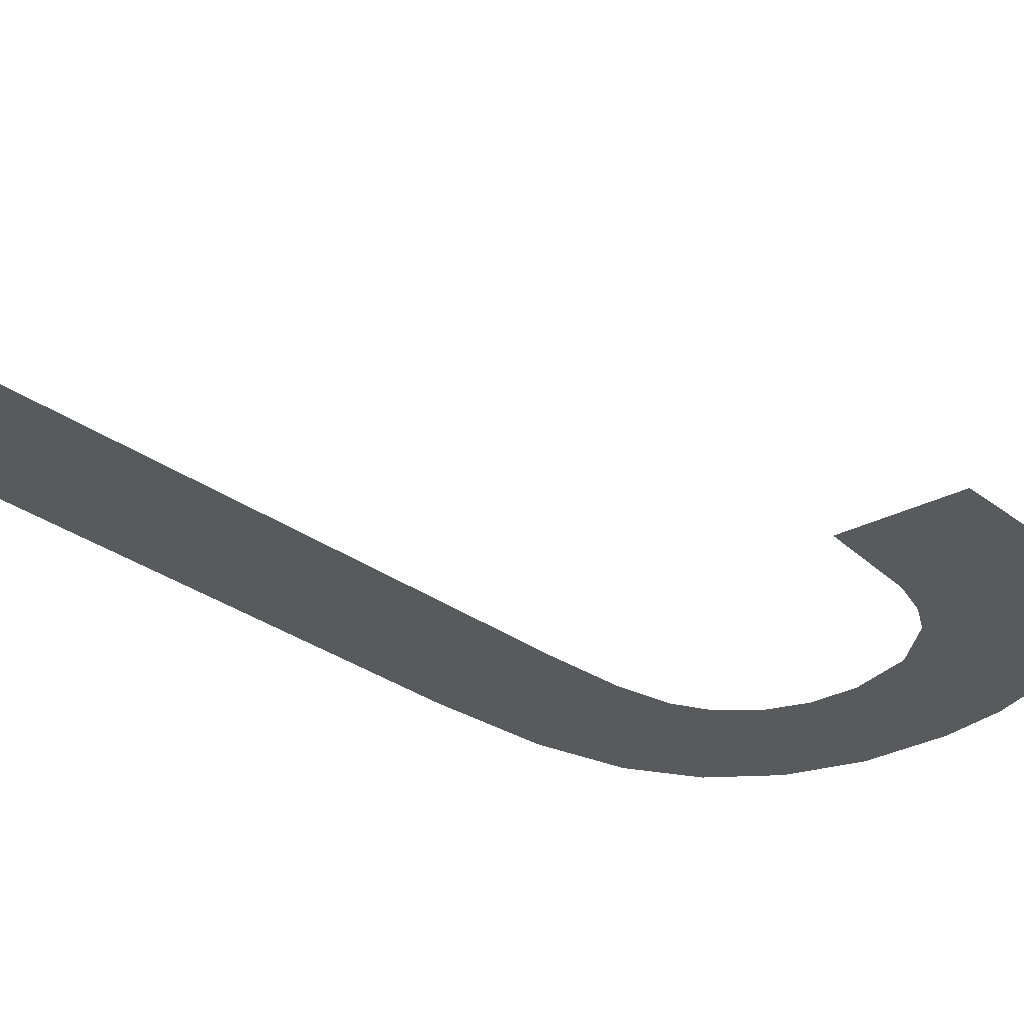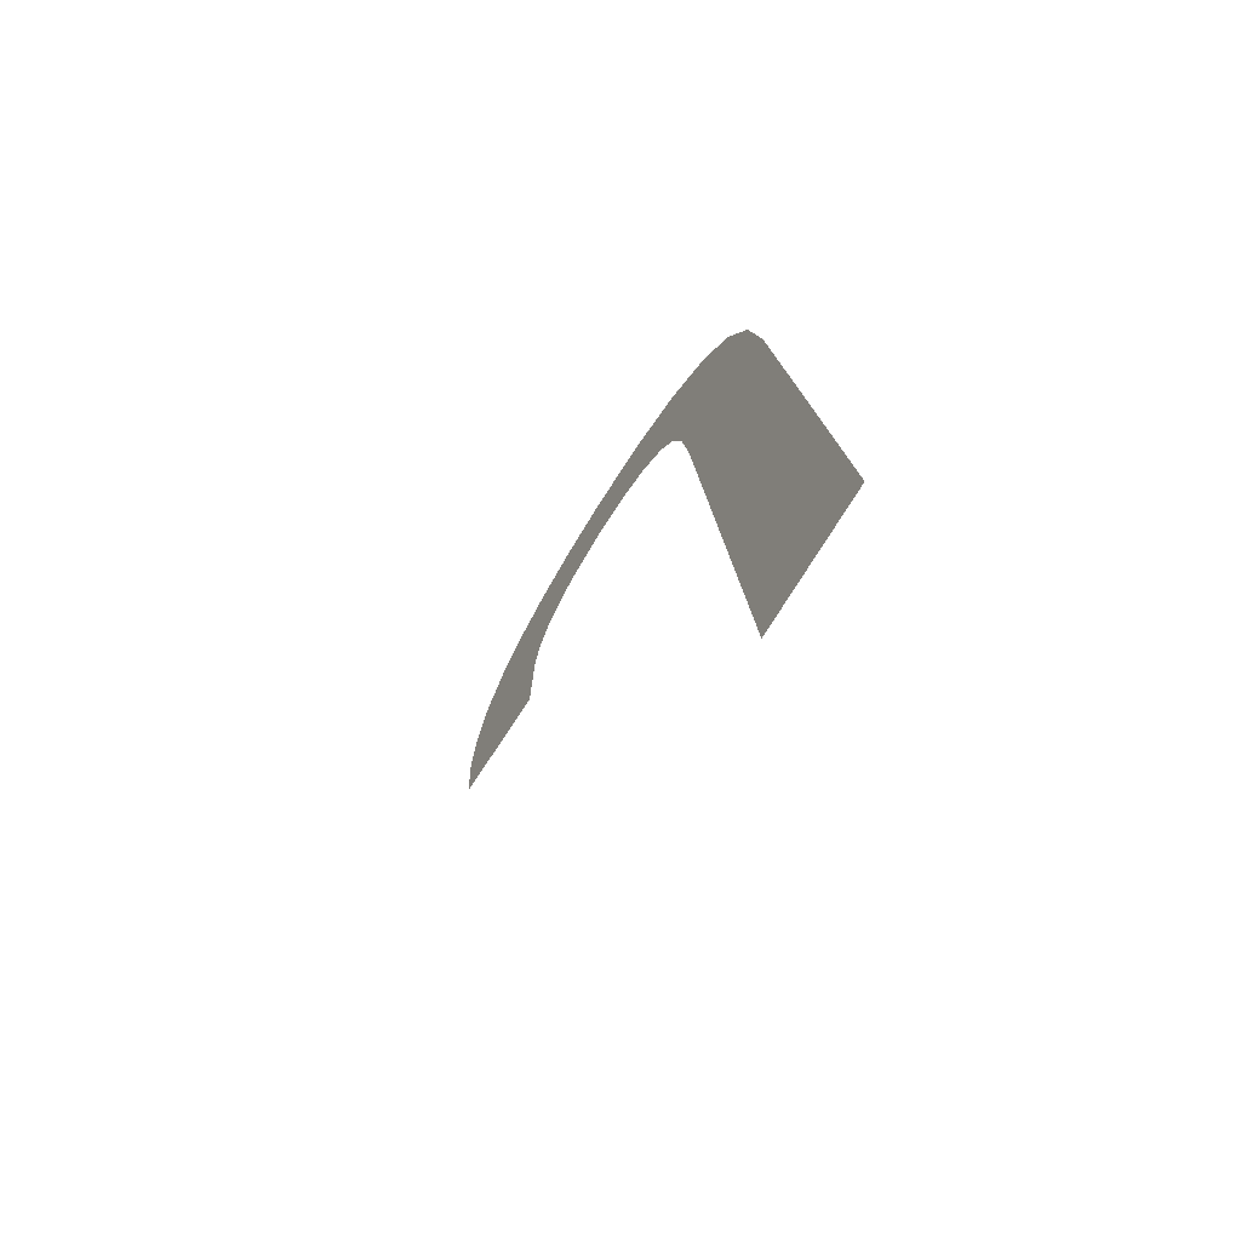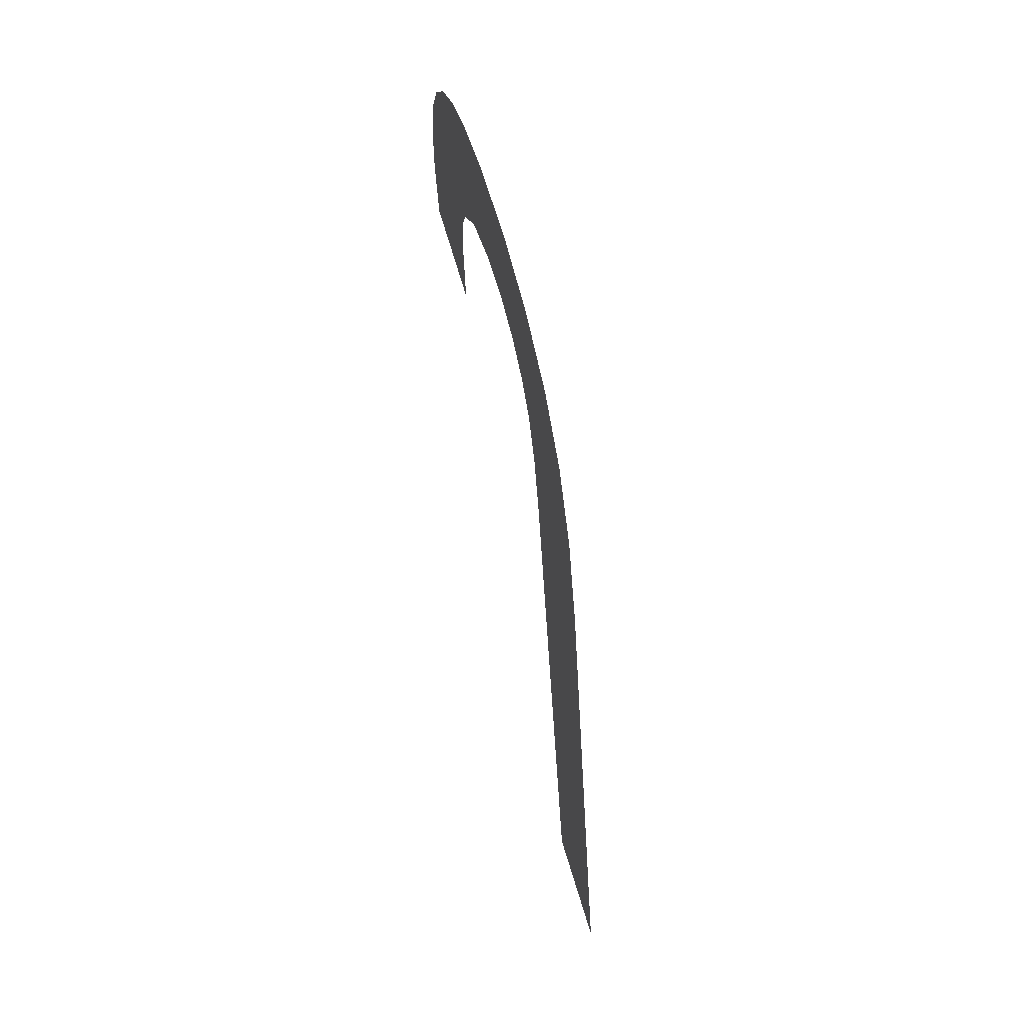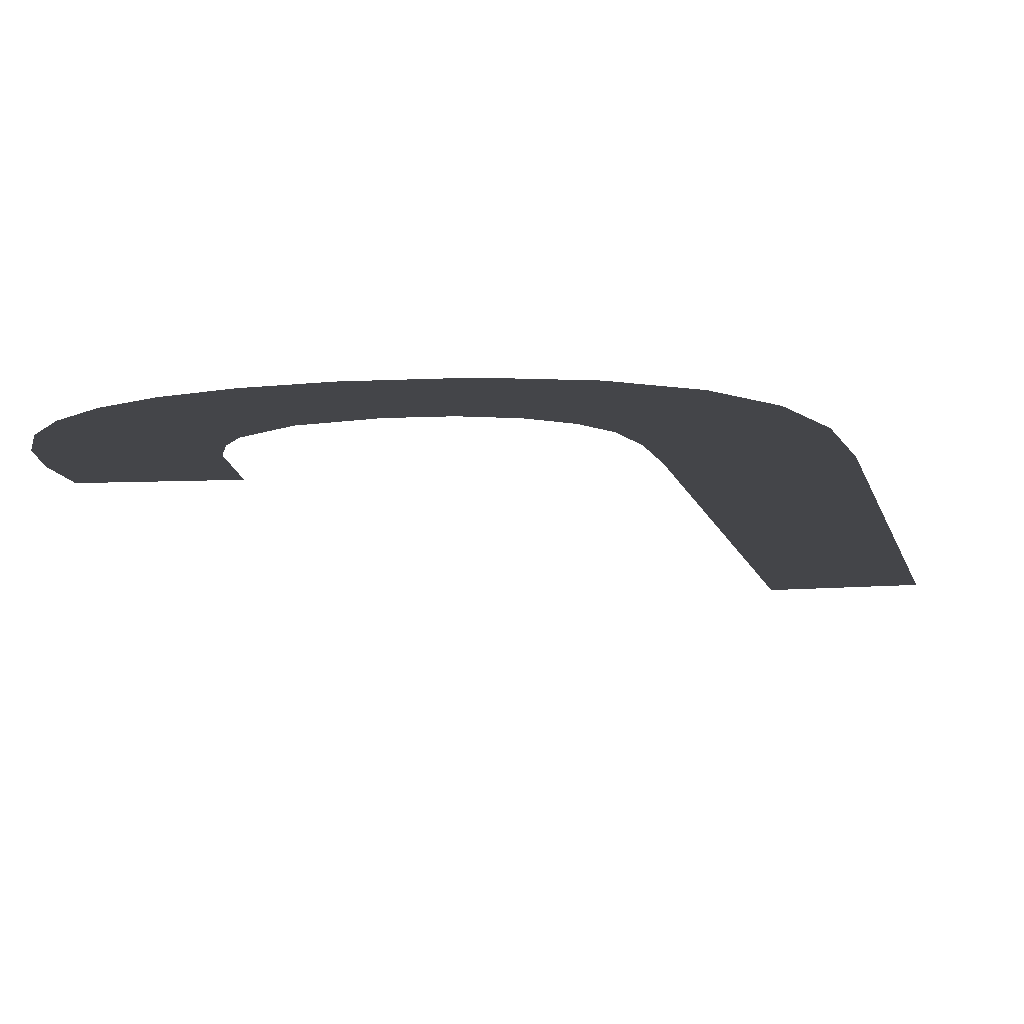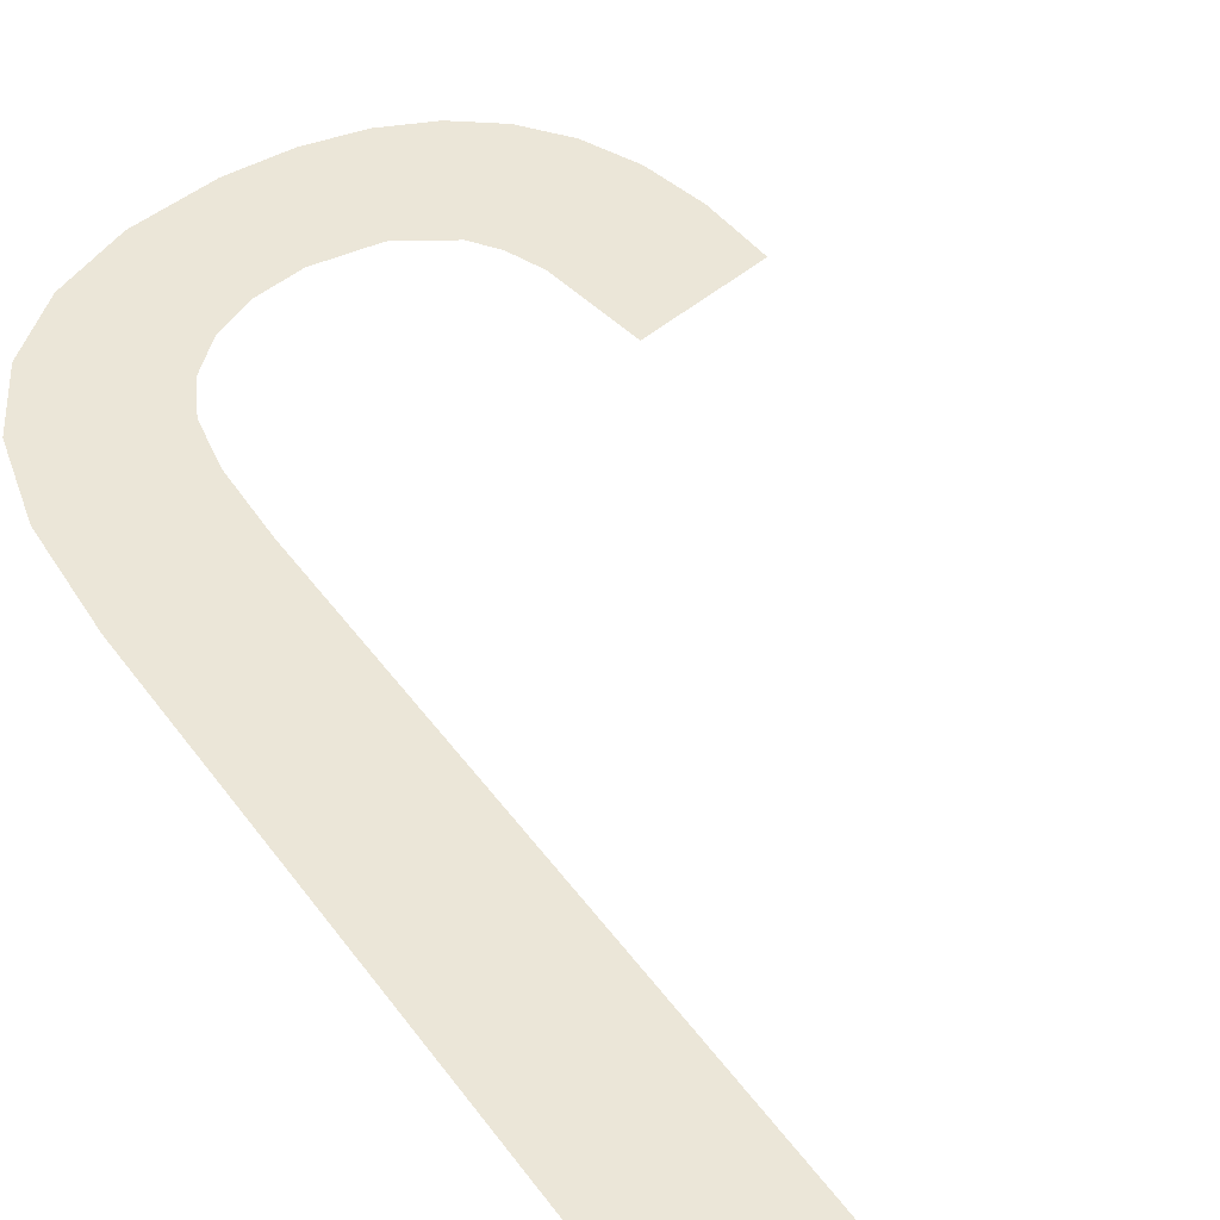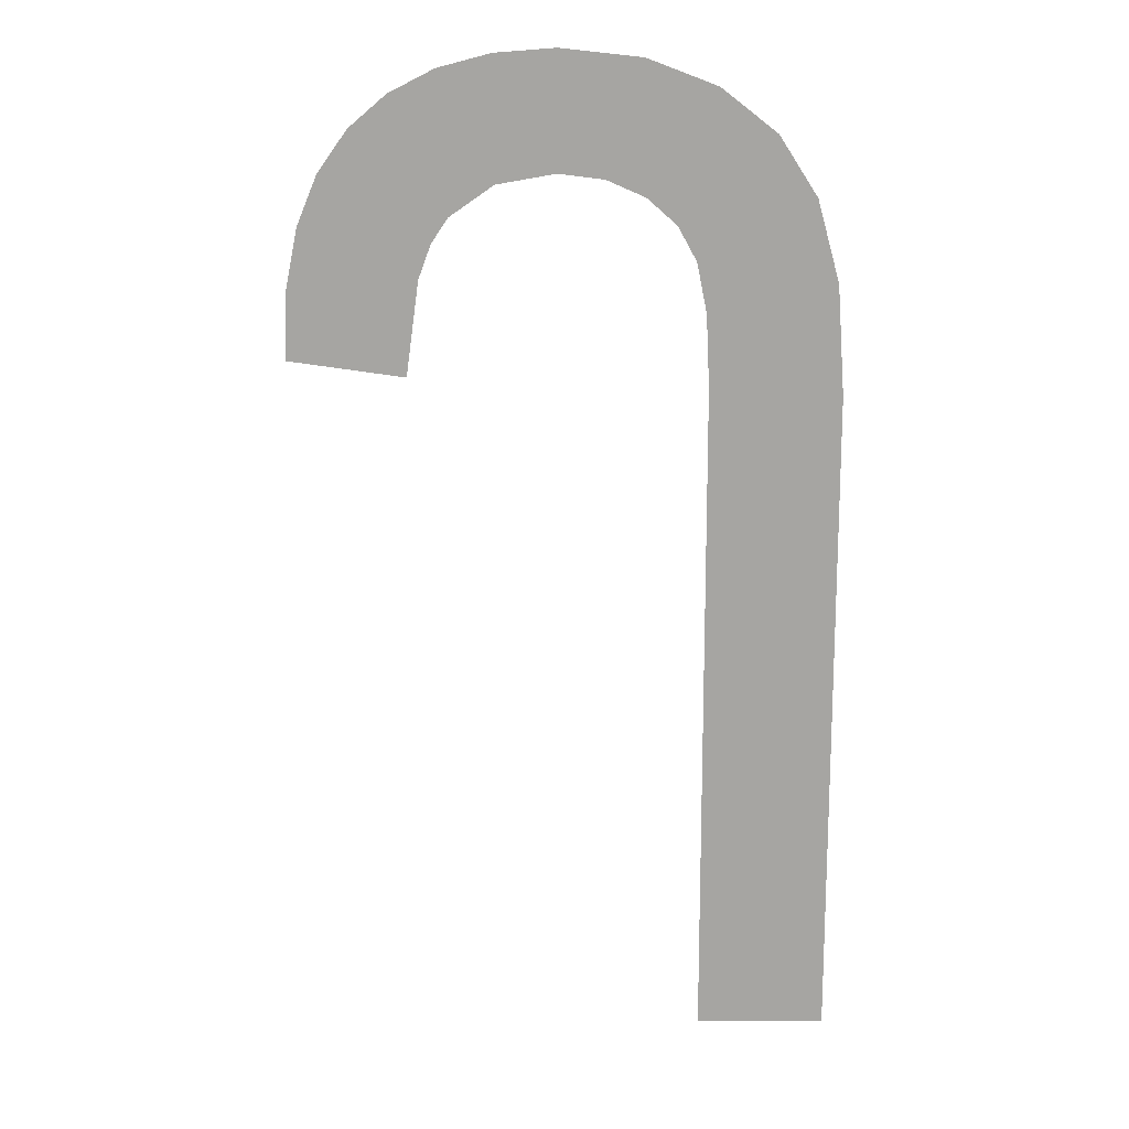
<metadata>
{"format":"obj","ext":"obj","renderer":"f3d","projection":"perspective","resolution":1024,"background":"white","views":[{"elev":-29.1,"azim":-133.4,"up":"+Y"},{"elev":-76.8,"azim":58.0,"up":"+Z"},{"elev":51.5,"azim":75.3,"up":"+Z"},{"elev":-12.2,"azim":11.2,"up":"+Y"},{"elev":51.2,"azim":145.7,"up":"+Y"},{"elev":12.9,"azim":0.7,"up":"+Z"}]}
</metadata>
<code>
o J1/J/mesh12/mesh12-geometry#mesh12-geometry
v -0.2843 0.05721 0.0462
v -0.2861 0.05668 0.05566
v -0.2861 0.05721 0.0462
v -0.2861 0.05646 0.05967
v -0.2853 0.05649 0.05906
v -0.2862 0.05663 0.05668
v -0.2847 0.05654 0.05823
v -0.2863 0.05659 0.05738
v -0.2844 0.0566 0.05709
v -0.2866 0.05656 0.05787
v -0.2843 0.05669 0.05556
v -0.287 0.05654 0.05824
v -0.287 0.05644 0.06005
v -0.2876 0.05653 0.05847
v -0.2882 0.05643 0.06017
v -0.2882 0.05652 0.05855
v -0.289 0.05653 0.0584
v -0.289 0.05644 0.06011
v -0.2896 0.05656 0.05797
v -0.2898 0.05645 0.05991
v -0.2899 0.05658 0.05762
v -0.2901 0.0566 0.05714
v -0.2902 0.05668 0.05581
v -0.2904 0.05647 0.05959
v -0.291 0.05649 0.05913
v -0.2914 0.05652 0.05855
v -0.2917 0.05656 0.05784
v -0.2918 0.05661 0.057
v -0.2919 0.05666 0.05604
f 1 2 3
f 2 1 4
f 3 2 1
f 4 1 2
f 4 1 5
f 5 1 4
f 4 6 2
f 2 6 4
f 5 1 7
f 7 1 5
f 4 8 6
f 6 8 4
f 7 1 9
f 9 1 7
f 4 10 8
f 8 10 4
f 9 1 11
f 11 1 9
f 4 12 10
f 10 12 4
f 13 12 4
f 4 12 13
f 13 14 12
f 12 14 13
f 15 14 13
f 13 14 15
f 15 16 14
f 14 16 15
f 15 17 16
f 16 17 15
f 18 17 15
f 15 17 18
f 18 19 17
f 17 19 18
f 20 19 18
f 18 19 20
f 20 21 19
f 19 21 20
f 20 22 21
f 21 22 20
f 20 23 22
f 22 23 20
f 24 23 20
f 20 23 24
f 25 23 24
f 24 23 25
f 26 23 25
f 25 23 26
f 27 23 26
f 26 23 27
f 28 23 27
f 27 23 28
f 23 28 29
f 29 28 23

</code>
